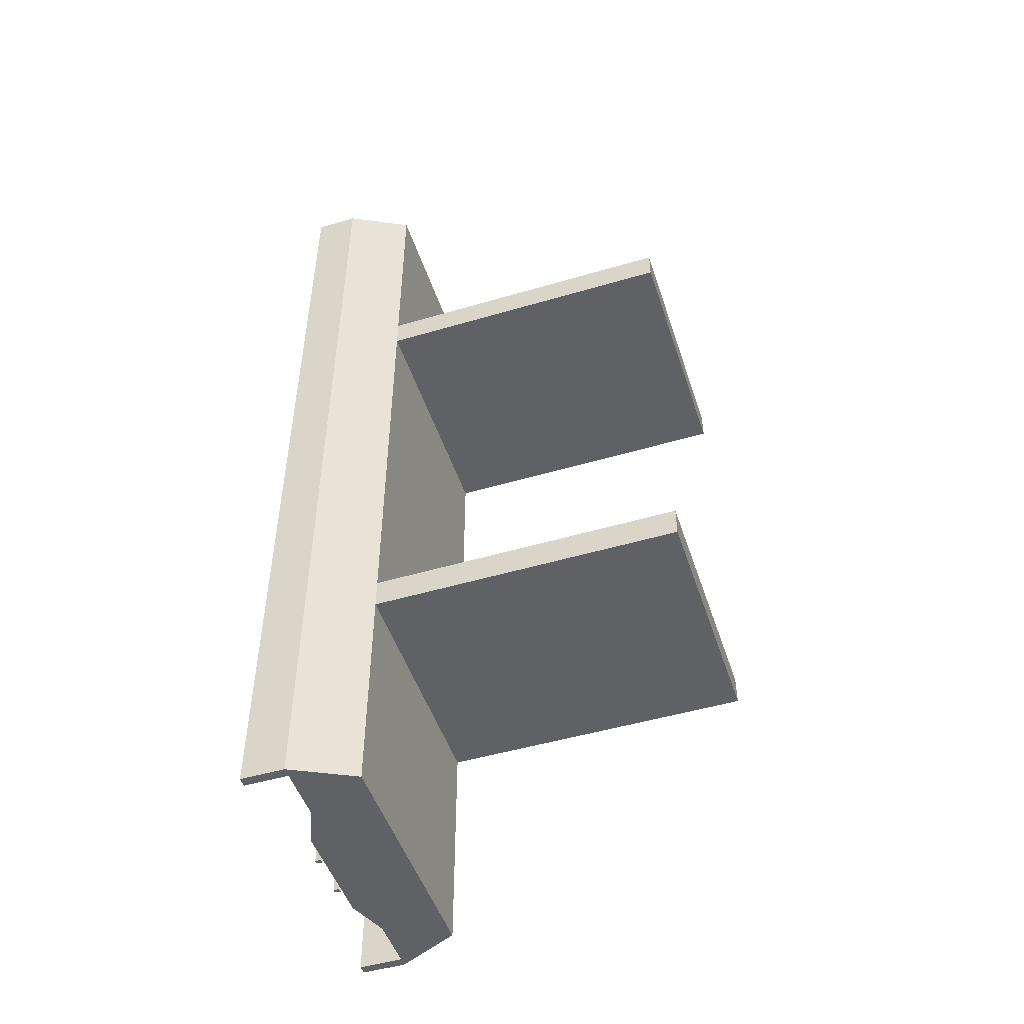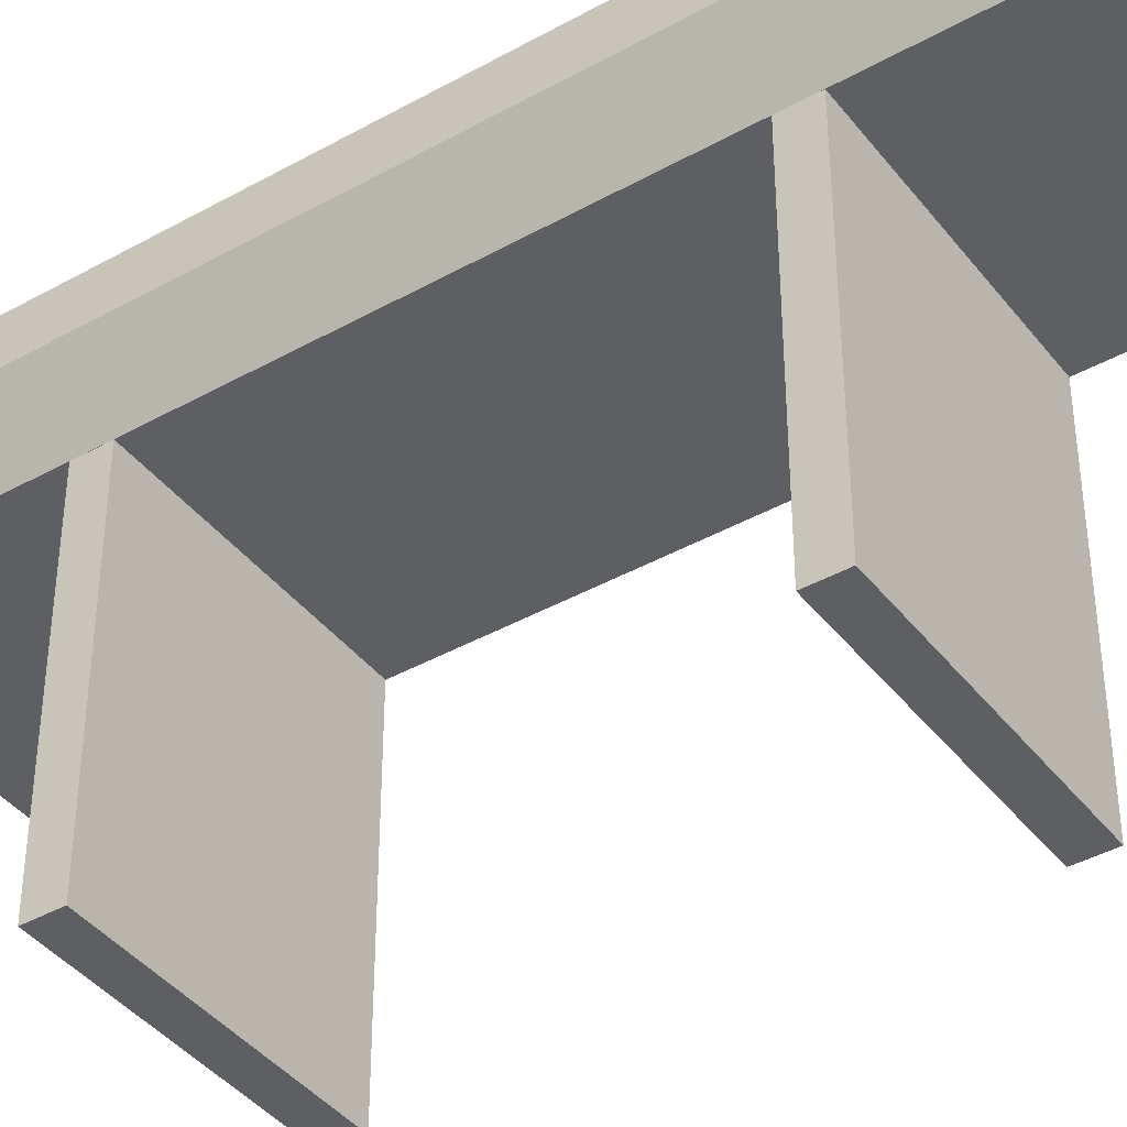
<metadata>
{"format":"obj","ext":"obj","renderer":"f3d","projection":"perspective","resolution":1024,"background":"white","views":[{"elev":-49.2,"azim":-71.9,"up":"+Z"},{"elev":-41.0,"azim":-55.7,"up":"+Y"}]}
</metadata>
<code>
g bridge-rail
v 4.7 12 -15
v 4 10 -15
v 5 12 -15
v -5 12 15
v -4.7 12 15
v -4 10 15
v -3 12 15
v -4 10 15
v -3 11.4 15
v -3 11.4 15
v 3 11.4 15
v 4 10 15
v -4.7 12 -15
v -5 12 -15
v -4 10 -15
v -4.7 12 -15
v -3 12 -15
v -3 12 15
v -4.7 12 15
v 3 11.4 -15
v -3 11.4 -15
v -4 10 -15
v 4 10 -15
v -3 12 -15
v -4.7 12 -15
v -4 10 -15
v -3 11.4 -15
v 4 10 -15
v -4 10 -15
v -4 10 15
v 4 10 15
v -5 12 -15
v -5 12 15
v -4 10 15
v -4 10 -15
v -3.998 9.537e-06 7.75
v -3.998 9.537e-06 6.75
v -3.998 10 6.75
v -3.998 10 7.75
v -3.998 9.537e-06 -6.75
v 3.998 9.537e-06 -6.75
v 3.998 9.537e-06 -7.75
v -3.998 9.537e-06 -7.75
v -3.998 9.537e-06 -6.75
v -3.998 9.537e-06 -7.75
v -3.998 10 -7.75
v -3.998 10 -6.75
v 4.7 12 -15
v 4.7 12 15
v 3 12 15
v 3 12 -15
v 3 12 -15
v 3 11.4 -15
v 4 10 -15
v 4.7 12 -15
v 5 12 -15
v 4 10 -15
v 4 10 15
v 5 12 15
v -3.998 10 6.75
v -3.998 9.537e-06 6.75
v 3.998 9.537e-06 6.75
v 3.998 10 6.75
v -3.998 9.537e-06 6.75
v -3.998 9.537e-06 7.75
v 3.998 9.537e-06 7.75
v 3.998 9.537e-06 6.75
v 3.998 9.537e-06 7.75
v 3.998 10 7.75
v 3.998 10 6.75
v 3.998 9.537e-06 6.75
v -3.998 10 -6.75
v 3.998 10 -6.75
v 3.998 9.537e-06 -6.75
v -3.998 9.537e-06 -6.75
v -3.998 10 -7.75
v -3.998 9.537e-06 -7.75
v 3.998 9.537e-06 -7.75
v 3.998 10 -7.75
v -3.998 10 7.75
v 3.998 10 7.75
v 3.998 9.537e-06 7.75
v -3.998 9.537e-06 7.75
v 3.998 9.537e-06 -6.75
v 3.998 10 -6.75
v 3.998 10 -7.75
v 3.998 9.537e-06 -7.75
v 3 12 15
v 4 10 15
v 3 11.4 15
v 4.7 12 15
v 5 12 15
v 0.7984 12.75 -15
v 0.8235 12.56 -15
v 0.8235 12.56 15
v 0.7985 12.75 15
v 0.6981 12.75 15
v 0.673 12.56 15
v 0.673 12.56 -15
v 0.6981 12.75 -15
v -0.8236 12.56 -15
v -0.7985 12.75 -15
v -0.7985 12.75 15
v -0.8236 12.56 15
v 0.6981 12.75 -15
v 0.7984 12.75 -15
v 0.7985 12.75 15
v 0.6981 12.75 15
v -0.6981 12.75 15
v -0.6981 12.75 -15
v -0.673 12.56 -15
v -0.673 12.56 15
v -1.211 12.6 -5.816
v 1.21 12.6 -5.816
v 1.21 12.6 -5.503
v -1.211 12.6 -5.503
v 1.21 12.5 -5.816
v 1.21 12.6 -5.816
v -1.211 12.6 -5.816
v -1.211 12.5 -5.816
v -1.211 12.6 -5.503
v 1.21 12.6 -5.503
v 1.21 12.5 -5.503
v -1.211 12.5 -5.503
v 1.21 12.6 -5.816
v 1.21 12.5 -5.816
v 1.21 12.5 -5.503
v 1.21 12.6 -5.503
v -1.211 12.6 -5.816
v -1.211 12.6 -5.503
v -1.211 12.5 -5.503
v -1.211 12.5 -5.816
v -1.211 12.6 -7.065
v 1.21 12.6 -7.065
v 1.21 12.6 -6.753
v -1.211 12.6 -6.753
v 1.21 12.5 -7.065
v 1.21 12.6 -7.065
v -1.211 12.6 -7.065
v -1.211 12.5 -7.065
v -1.211 12.6 -6.753
v 1.21 12.6 -6.753
v 1.21 12.5 -6.753
v -1.211 12.5 -6.753
v 1.21 12.6 -7.065
v 1.21 12.5 -7.065
v 1.21 12.5 -6.753
v 1.21 12.6 -6.753
v -1.211 12.6 -7.065
v -1.211 12.6 -6.753
v -1.211 12.5 -6.753
v -1.211 12.5 -7.065
v -1.211 12.6 -8.314
v 1.21 12.6 -8.314
v 1.21 12.6 -8.002
v -1.211 12.6 -8.002
v 1.21 12.5 -8.314
v 1.21 12.6 -8.314
v -1.211 12.6 -8.314
v -1.211 12.5 -8.314
v -1.211 12.6 -8.002
v 1.21 12.6 -8.002
v 1.21 12.5 -8.002
v -1.211 12.5 -8.002
v 1.21 12.6 -8.314
v 1.21 12.5 -8.314
v 1.21 12.5 -8.002
v 1.21 12.6 -8.002
v -1.211 12.6 -8.314
v -1.211 12.6 -8.002
v -1.211 12.5 -8.002
v -1.211 12.5 -8.314
v -1.211 12.6 -9.563
v 1.21 12.6 -9.563
v 1.21 12.6 -9.251
v -1.211 12.6 -9.251
v 1.21 12.5 -9.563
v 1.21 12.6 -9.563
v -1.211 12.6 -9.563
v -1.211 12.5 -9.563
v -1.211 12.6 -9.251
v 1.21 12.6 -9.251
v 1.21 12.5 -9.251
v -1.211 12.5 -9.251
v 1.21 12.6 -9.563
v 1.21 12.5 -9.563
v 1.21 12.5 -9.251
v 1.21 12.6 -9.251
v -1.211 12.6 -9.563
v -1.211 12.6 -9.251
v -1.211 12.5 -9.251
v -1.211 12.5 -9.563
v -1.211 12.6 -10.81
v 1.21 12.6 -10.81
v 1.21 12.6 -10.5
v -1.211 12.6 -10.5
v 1.21 12.5 -10.81
v 1.21 12.6 -10.81
v -1.211 12.6 -10.81
v -1.211 12.5 -10.81
v -1.211 12.6 -10.5
v 1.21 12.6 -10.5
v 1.21 12.5 -10.5
v -1.211 12.5 -10.5
v 1.21 12.6 -10.81
v 1.21 12.5 -10.81
v 1.21 12.5 -10.5
v 1.21 12.6 -10.5
v -1.211 12.6 -10.81
v -1.211 12.6 -10.5
v -1.211 12.5 -10.5
v -1.211 12.5 -10.81
v -1.211 12.6 -12.06
v 1.21 12.6 -12.06
v 1.21 12.6 -11.75
v -1.211 12.6 -11.75
v 1.21 12.5 -12.06
v 1.21 12.6 -12.06
v -1.211 12.6 -12.06
v -1.211 12.5 -12.06
v -1.211 12.6 -11.75
v 1.21 12.6 -11.75
v 1.21 12.5 -11.75
v -1.211 12.5 -11.75
v 1.21 12.6 -12.06
v 1.21 12.5 -12.06
v 1.21 12.5 -11.75
v 1.21 12.6 -11.75
v -1.211 12.6 -12.06
v -1.211 12.6 -11.75
v -1.211 12.5 -11.75
v -1.211 12.5 -12.06
v -1.211 12.6 -13.31
v 1.21 12.6 -13.31
v 1.21 12.6 -13
v -1.211 12.6 -13
v 1.21 12.5 -13.31
v 1.21 12.6 -13.31
v -1.211 12.6 -13.31
v -1.211 12.5 -13.31
v -1.211 12.6 -13
v 1.21 12.6 -13
v 1.21 12.5 -13
v -1.211 12.5 -13
v 1.21 12.6 -13.31
v 1.21 12.5 -13.31
v 1.21 12.5 -13
v 1.21 12.6 -13
v -1.211 12.6 -13.31
v -1.211 12.6 -13
v -1.211 12.5 -13
v -1.211 12.5 -13.31
v -1.211 12.6 -14.56
v 1.21 12.6 -14.56
v 1.21 12.6 -14.25
v -1.211 12.6 -14.25
v 1.21 12.5 -14.56
v 1.21 12.6 -14.56
v -1.211 12.6 -14.56
v -1.211 12.5 -14.56
v -1.211 12.6 -14.25
v 1.21 12.6 -14.25
v 1.21 12.5 -14.25
v -1.211 12.5 -14.25
v 1.21 12.6 -14.56
v 1.21 12.5 -14.56
v 1.21 12.5 -14.25
v 1.21 12.6 -14.25
v -1.211 12.6 -14.56
v -1.211 12.6 -14.25
v -1.211 12.5 -14.25
v -1.211 12.5 -14.56
v -3 12 -15
v -1.711 12.5 -15
v -1.711 12.5 15
v -3 12 15
v -1.711 12.5 -15
v 1.71 12.5 -15
v 1.71 12.5 15
v -1.711 12.5 15
v 0.6981 12.75 -15
v 0.673 12.56 -15
v 0.8235 12.56 -15
v 0.7984 12.75 -15
v -0.6981 12.75 -15
v -0.7985 12.75 -15
v -0.8236 12.56 -15
v -0.673 12.56 -15
v -1.211 12.6 4.184
v 1.21 12.6 4.184
v 1.21 12.6 4.497
v -1.211 12.6 4.497
v 1.21 12.5 4.184
v 1.21 12.6 4.184
v -1.211 12.6 4.184
v -1.211 12.5 4.184
v -1.211 12.6 4.497
v 1.21 12.6 4.497
v 1.21 12.5 4.497
v -1.211 12.5 4.497
v 1.21 12.6 4.184
v 1.21 12.5 4.184
v 1.21 12.5 4.497
v 1.21 12.6 4.497
v -1.211 12.6 4.184
v -1.211 12.6 4.497
v -1.211 12.5 4.497
v -1.211 12.5 4.184
v -1.211 12.6 2.935
v 1.21 12.6 2.935
v 1.21 12.6 3.247
v -1.211 12.6 3.247
v 1.21 12.5 2.935
v 1.21 12.6 2.935
v -1.211 12.6 2.935
v -1.211 12.5 2.935
v -1.211 12.6 3.247
v 1.21 12.6 3.247
v 1.21 12.5 3.247
v -1.211 12.5 3.247
v 1.21 12.6 2.935
v 1.21 12.5 2.935
v 1.21 12.5 3.247
v 1.21 12.6 3.247
v -1.211 12.6 2.935
v -1.211 12.6 3.247
v -1.211 12.5 3.247
v -1.211 12.5 2.935
v -1.211 12.6 1.686
v 1.21 12.6 1.686
v 1.21 12.6 1.998
v -1.211 12.6 1.998
v 1.21 12.5 1.686
v 1.21 12.6 1.686
v -1.211 12.6 1.686
v -1.211 12.5 1.686
v -1.211 12.6 1.998
v 1.21 12.6 1.998
v 1.21 12.5 1.998
v -1.211 12.5 1.998
v 1.21 12.6 1.686
v 1.21 12.5 1.686
v 1.21 12.5 1.998
v 1.21 12.6 1.998
v -1.211 12.6 1.686
v -1.211 12.6 1.998
v -1.211 12.5 1.998
v -1.211 12.5 1.686
v -1.211 12.6 0.4369
v 1.21 12.6 0.4369
v 1.21 12.6 0.7492
v -1.211 12.6 0.7492
v 1.21 12.5 0.4369
v 1.21 12.6 0.4369
v -1.211 12.6 0.4369
v -1.211 12.5 0.4369
v -1.211 12.6 0.7492
v 1.21 12.6 0.7492
v 1.21 12.5 0.7492
v -1.211 12.5 0.7492
v 1.21 12.6 0.4369
v 1.21 12.5 0.4369
v 1.21 12.5 0.7492
v 1.21 12.6 0.7492
v -1.211 12.6 0.4369
v -1.211 12.6 0.7492
v -1.211 12.5 0.7492
v -1.211 12.5 0.4369
v -1.211 12.6 -0.8123
v 1.21 12.6 -0.8123
v 1.21 12.6 -0.5
v -1.211 12.6 -0.5
v 1.21 12.5 -0.8123
v 1.21 12.6 -0.8123
v -1.211 12.6 -0.8123
v -1.211 12.5 -0.8123
v -1.211 12.6 -0.5
v 1.21 12.6 -0.5
v 1.21 12.5 -0.5
v -1.211 12.5 -0.5
v 1.21 12.6 -0.8123
v 1.21 12.5 -0.8123
v 1.21 12.5 -0.5
v 1.21 12.6 -0.5
v -1.211 12.6 -0.8123
v -1.211 12.6 -0.5
v -1.211 12.5 -0.5
v -1.211 12.5 -0.8123
v -1.211 12.6 -2.061
v 1.21 12.6 -2.061
v 1.21 12.6 -1.749
v -1.211 12.6 -1.749
v 1.21 12.5 -2.061
v 1.21 12.6 -2.061
v -1.211 12.6 -2.061
v -1.211 12.5 -2.061
v -1.211 12.6 -1.749
v 1.21 12.6 -1.749
v 1.21 12.5 -1.749
v -1.211 12.5 -1.749
v 1.21 12.6 -2.061
v 1.21 12.5 -2.061
v 1.21 12.5 -1.749
v 1.21 12.6 -1.749
v -1.211 12.6 -2.061
v -1.211 12.6 -1.749
v -1.211 12.5 -1.749
v -1.211 12.5 -2.061
v -1.211 12.6 -3.311
v 1.21 12.6 -3.311
v 1.21 12.6 -2.998
v -1.211 12.6 -2.998
v 1.21 12.5 -3.311
v 1.21 12.6 -3.311
v -1.211 12.6 -3.311
v -1.211 12.5 -3.311
v -1.211 12.6 -2.998
v 1.21 12.6 -2.998
v 1.21 12.5 -2.998
v -1.211 12.5 -2.998
v 1.21 12.6 -3.311
v 1.21 12.5 -3.311
v 1.21 12.5 -2.998
v 1.21 12.6 -2.998
v -1.211 12.6 -3.311
v -1.211 12.6 -2.998
v -1.211 12.5 -2.998
v -1.211 12.5 -3.311
v -1.211 12.6 -4.56
v 1.21 12.6 -4.56
v 1.21 12.6 -4.247
v -1.211 12.6 -4.247
v 1.21 12.5 -4.56
v 1.21 12.6 -4.56
v -1.211 12.6 -4.56
v -1.211 12.5 -4.56
v -1.211 12.6 -4.247
v 1.21 12.6 -4.247
v 1.21 12.5 -4.247
v -1.211 12.5 -4.247
v 1.21 12.6 -4.56
v 1.21 12.5 -4.56
v 1.21 12.5 -4.247
v 1.21 12.6 -4.247
v -1.211 12.6 -4.56
v -1.211 12.6 -4.247
v -1.211 12.5 -4.247
v -1.211 12.5 -4.56
v -1.211 12.6 14.18
v 1.21 12.6 14.18
v 1.21 12.6 14.5
v -1.211 12.6 14.5
v 1.21 12.5 14.18
v 1.21 12.6 14.18
v -1.211 12.6 14.18
v -1.211 12.5 14.18
v -1.211 12.6 14.5
v 1.21 12.6 14.5
v 1.21 12.5 14.5
v -1.211 12.5 14.5
v 1.21 12.6 14.18
v 1.21 12.5 14.18
v 1.21 12.5 14.5
v 1.21 12.6 14.5
v -1.211 12.6 14.18
v -1.211 12.6 14.5
v -1.211 12.5 14.5
v -1.211 12.5 14.18
v -1.211 12.6 12.94
v 1.21 12.6 12.94
v 1.21 12.6 13.25
v -1.211 12.6 13.25
v 1.21 12.5 12.94
v 1.21 12.6 12.94
v -1.211 12.6 12.94
v -1.211 12.5 12.94
v -1.211 12.6 13.25
v 1.21 12.6 13.25
v 1.21 12.5 13.25
v -1.211 12.5 13.25
v 1.21 12.6 12.94
v 1.21 12.5 12.94
v 1.21 12.5 13.25
v 1.21 12.6 13.25
v -1.211 12.6 12.94
v -1.211 12.6 13.25
v -1.211 12.5 13.25
v -1.211 12.5 12.94
v -1.211 12.6 11.69
v 1.21 12.6 11.69
v 1.21 12.6 12
v -1.211 12.6 12
v 1.21 12.5 11.69
v 1.21 12.6 11.69
v -1.211 12.6 11.69
v -1.211 12.5 11.69
v -1.211 12.6 12
v 1.21 12.6 12
v 1.21 12.5 12
v -1.211 12.5 12
v 1.21 12.6 11.69
v 1.21 12.5 11.69
v 1.21 12.5 12
v 1.21 12.6 12
v -1.211 12.6 11.69
v -1.211 12.6 12
v -1.211 12.5 12
v -1.211 12.5 11.69
v -1.211 12.6 10.44
v 1.21 12.6 10.44
v 1.21 12.6 10.75
v -1.211 12.6 10.75
v 1.21 12.5 10.44
v 1.21 12.6 10.44
v -1.211 12.6 10.44
v -1.211 12.5 10.44
v -1.211 12.6 10.75
v 1.21 12.6 10.75
v 1.21 12.5 10.75
v -1.211 12.5 10.75
v 1.21 12.6 10.44
v 1.21 12.5 10.44
v 1.21 12.5 10.75
v 1.21 12.6 10.75
v -1.211 12.6 10.44
v -1.211 12.6 10.75
v -1.211 12.5 10.75
v -1.211 12.5 10.44
v -1.211 12.6 9.188
v 1.21 12.6 9.188
v 1.21 12.6 9.5
v -1.211 12.6 9.5
v 1.21 12.5 9.188
v 1.21 12.6 9.188
v -1.211 12.6 9.188
v -1.211 12.5 9.188
v -1.211 12.6 9.5
v 1.21 12.6 9.5
v 1.21 12.5 9.5
v -1.211 12.5 9.5
v 1.21 12.6 9.188
v 1.21 12.5 9.188
v 1.21 12.5 9.5
v 1.21 12.6 9.5
v -1.211 12.6 9.188
v -1.211 12.6 9.5
v -1.211 12.5 9.5
v -1.211 12.5 9.188
v -1.211 12.6 7.939
v 1.21 12.6 7.939
v 1.21 12.6 8.251
v -1.211 12.6 8.251
v 1.21 12.5 7.939
v 1.21 12.6 7.939
v -1.211 12.6 7.939
v -1.211 12.5 7.939
v -1.211 12.6 8.251
v 1.21 12.6 8.251
v 1.21 12.5 8.251
v -1.211 12.5 8.251
v 1.21 12.6 7.939
v 1.21 12.5 7.939
v 1.21 12.5 8.251
v 1.21 12.6 8.251
v -1.211 12.6 7.939
v -1.211 12.6 8.251
v -1.211 12.5 8.251
v -1.211 12.5 7.939
v -1.211 12.6 6.689
v 1.21 12.6 6.689
v 1.21 12.6 7.002
v -1.211 12.6 7.002
v 1.21 12.5 6.689
v 1.21 12.6 6.689
v -1.211 12.6 6.689
v -1.211 12.5 6.689
v -1.211 12.6 7.002
v 1.21 12.6 7.002
v 1.21 12.5 7.002
v -1.211 12.5 7.002
v 1.21 12.6 6.689
v 1.21 12.5 6.689
v 1.21 12.5 7.002
v 1.21 12.6 7.002
v -1.211 12.6 6.689
v -1.211 12.6 7.002
v -1.211 12.5 7.002
v -1.211 12.5 6.689
v -1.211 12.6 5.44
v 1.21 12.6 5.44
v 1.21 12.6 5.753
v -1.211 12.6 5.753
v 1.21 12.5 5.44
v 1.21 12.6 5.44
v -1.211 12.6 5.44
v -1.211 12.5 5.44
v -1.211 12.6 5.753
v 1.21 12.6 5.753
v 1.21 12.5 5.753
v -1.211 12.5 5.753
v 1.21 12.6 5.44
v 1.21 12.5 5.44
v 1.21 12.5 5.753
v 1.21 12.6 5.753
v -1.211 12.6 5.44
v -1.211 12.6 5.753
v -1.211 12.5 5.753
v -1.211 12.5 5.44
v -0.6981 12.75 15
v -0.673 12.56 15
v -0.8236 12.56 15
v -0.7985 12.75 15
v 0.6981 12.75 15
v 0.7985 12.75 15
v 0.8235 12.56 15
v 0.673 12.56 15
v -0.7985 12.75 -15
v -0.6981 12.75 -15
v -0.6981 12.75 15
v -0.7985 12.75 15
v 3 12 15
v -1.711 12.5 15
v 1.71 12.5 15
v -3 12 15
v -3 11.4 15
v 3 11.4 15
v 1.71 12.5 -15
v 3 12 -15
v 3 12 15
v 1.71 12.5 15
v 3 12 -15
v 1.71 12.5 -15
v -1.711 12.5 -15
v -3 12 -15
v 3 11.4 -15
v -3 11.4 -15
v -4.7 12 15
v -4.7 13.4 15
v -4.7 13.4 -15
v -4.7 12 -15
v -5 12 15
v -5 13.4 15
v -4.7 13.4 15
v -4.7 12 15
v 5 12 15
v 5 13.4 15
v 5 13.4 -15
v 5 12 -15
v 4.7 12 -15
v 4.7 13.4 -15
v 4.7 13.4 15
v 4.7 12 15
v -5 12 -15
v -5 13.4 -15
v -5 13.4 15
v -5 12 15
v 5 12 -15
v 5 13.4 -15
v 4.7 13.4 -15
v 4.7 12 -15
v 4.7 12 15
v 4.7 13.4 15
v 5 13.4 15
v 5 12 15
v -4.7 12 -15
v -4.7 13.4 -15
v -5 13.4 -15
v -5 12 -15
v -5 13.4 -15
v -4.7 13.4 -15
v -4.7 13.4 15
v -5 13.4 15
v 5 13.4 15
v 4.7 13.4 15
v 4.7 13.4 -15
v 5 13.4 -15
f 2 1 3
f 5 4 6
f 8 7 5
f 9 7 8
f 10 8 11
f 11 8 12
f 14 13 15
f 17 16 18
f 18 16 19
f 21 20 22
f 22 20 23
f 25 24 26
f 26 24 27
f 29 28 30
f 30 28 31
f 33 32 34
f 34 32 35
f 37 36 38
f 38 36 39
f 41 40 42
f 42 40 43
f 45 44 46
f 46 44 47
f 49 48 50
f 50 48 51
f 53 52 54
f 54 52 55
f 57 56 58
f 58 56 59
f 61 60 62
f 62 60 63
f 65 64 66
f 66 64 67
f 69 68 70
f 70 68 71
f 73 72 74
f 74 72 75
f 77 76 78
f 78 76 79
f 81 80 82
f 82 80 83
f 85 84 86
f 86 84 87
f 89 88 90
f 91 88 89
f 89 92 91
f 94 93 95
f 95 93 96
f 98 97 99
f 99 97 100
f 102 101 103
f 103 101 104
f 106 105 107
f 107 105 108
f 110 109 111
f 111 109 112
f 114 113 115
f 115 113 116
f 118 117 119
f 119 117 120
f 122 121 123
f 123 121 124
f 126 125 127
f 127 125 128
f 130 129 131
f 131 129 132
f 134 133 135
f 135 133 136
f 138 137 139
f 139 137 140
f 142 141 143
f 143 141 144
f 146 145 147
f 147 145 148
f 150 149 151
f 151 149 152
f 154 153 155
f 155 153 156
f 158 157 159
f 159 157 160
f 162 161 163
f 163 161 164
f 166 165 167
f 167 165 168
f 170 169 171
f 171 169 172
f 174 173 175
f 175 173 176
f 178 177 179
f 179 177 180
f 182 181 183
f 183 181 184
f 186 185 187
f 187 185 188
f 190 189 191
f 191 189 192
f 194 193 195
f 195 193 196
f 198 197 199
f 199 197 200
f 202 201 203
f 203 201 204
f 206 205 207
f 207 205 208
f 210 209 211
f 211 209 212
f 214 213 215
f 215 213 216
f 218 217 219
f 219 217 220
f 222 221 223
f 223 221 224
f 226 225 227
f 227 225 228
f 230 229 231
f 231 229 232
f 234 233 235
f 235 233 236
f 238 237 239
f 239 237 240
f 242 241 243
f 243 241 244
f 246 245 247
f 247 245 248
f 250 249 251
f 251 249 252
f 254 253 255
f 255 253 256
f 258 257 259
f 259 257 260
f 262 261 263
f 263 261 264
f 266 265 267
f 267 265 268
f 270 269 271
f 271 269 272
f 274 273 275
f 275 273 276
f 278 277 279
f 279 277 280
f 282 281 283
f 283 281 284
f 286 285 287
f 287 285 288
f 290 289 291
f 291 289 292
f 294 293 295
f 295 293 296
f 298 297 299
f 299 297 300
f 302 301 303
f 303 301 304
f 306 305 307
f 307 305 308
f 310 309 311
f 311 309 312
f 314 313 315
f 315 313 316
f 318 317 319
f 319 317 320
f 322 321 323
f 323 321 324
f 326 325 327
f 327 325 328
f 330 329 331
f 331 329 332
f 334 333 335
f 335 333 336
f 338 337 339
f 339 337 340
f 342 341 343
f 343 341 344
f 346 345 347
f 347 345 348
f 350 349 351
f 351 349 352
f 354 353 355
f 355 353 356
f 358 357 359
f 359 357 360
f 362 361 363
f 363 361 364
f 366 365 367
f 367 365 368
f 370 369 371
f 371 369 372
f 374 373 375
f 375 373 376
f 378 377 379
f 379 377 380
f 382 381 383
f 383 381 384
f 386 385 387
f 387 385 388
f 390 389 391
f 391 389 392
f 394 393 395
f 395 393 396
f 398 397 399
f 399 397 400
f 402 401 403
f 403 401 404
f 406 405 407
f 407 405 408
f 410 409 411
f 411 409 412
f 414 413 415
f 415 413 416
f 418 417 419
f 419 417 420
f 422 421 423
f 423 421 424
f 426 425 427
f 427 425 428
f 430 429 431
f 431 429 432
f 434 433 435
f 435 433 436
f 438 437 439
f 439 437 440
f 442 441 443
f 443 441 444
f 446 445 447
f 447 445 448
f 450 449 451
f 451 449 452
f 454 453 455
f 455 453 456
f 458 457 459
f 459 457 460
f 462 461 463
f 463 461 464
f 466 465 467
f 467 465 468
f 470 469 471
f 471 469 472
f 474 473 475
f 475 473 476
f 478 477 479
f 479 477 480
f 482 481 483
f 483 481 484
f 486 485 487
f 487 485 488
f 490 489 491
f 491 489 492
f 494 493 495
f 495 493 496
f 498 497 499
f 499 497 500
f 502 501 503
f 503 501 504
f 506 505 507
f 507 505 508
f 510 509 511
f 511 509 512
f 514 513 515
f 515 513 516
f 518 517 519
f 519 517 520
f 522 521 523
f 523 521 524
f 526 525 527
f 527 525 528
f 530 529 531
f 531 529 532
f 534 533 535
f 535 533 536
f 538 537 539
f 539 537 540
f 542 541 543
f 543 541 544
f 546 545 547
f 547 545 548
f 550 549 551
f 551 549 552
f 554 553 555
f 555 553 556
f 558 557 559
f 559 557 560
f 562 561 563
f 563 561 564
f 566 565 567
f 567 565 568
f 570 569 571
f 571 569 572
f 574 573 575
f 575 573 576
f 578 577 579
f 579 577 580
f 582 581 583
f 583 581 584
f 586 585 587
f 587 585 588
f 590 589 591
f 591 589 592
f 594 593 595
f 595 593 596
f 598 597 599
f 599 597 600
f 602 601 603
f 603 601 604
f 606 605 607
f 607 605 608
f 610 609 611
f 611 609 612
f 614 613 615
f 615 613 616
f 618 617 619
f 619 617 620
f 622 621 623
f 624 621 622
f 625 621 624
f 626 621 625
f 628 627 629
f 629 627 630
f 632 631 633
f 633 631 634
f 635 634 631
f 636 634 635
f 638 637 639
f 639 637 640
f 642 641 643
f 643 641 644
f 646 645 647
f 647 645 648
f 650 649 651
f 651 649 652
f 654 653 655
f 655 653 656
f 658 657 659
f 659 657 660
f 662 661 663
f 663 661 664
f 666 665 667
f 667 665 668
f 670 669 671
f 671 669 672
f 674 673 675
f 675 673 676

</code>
